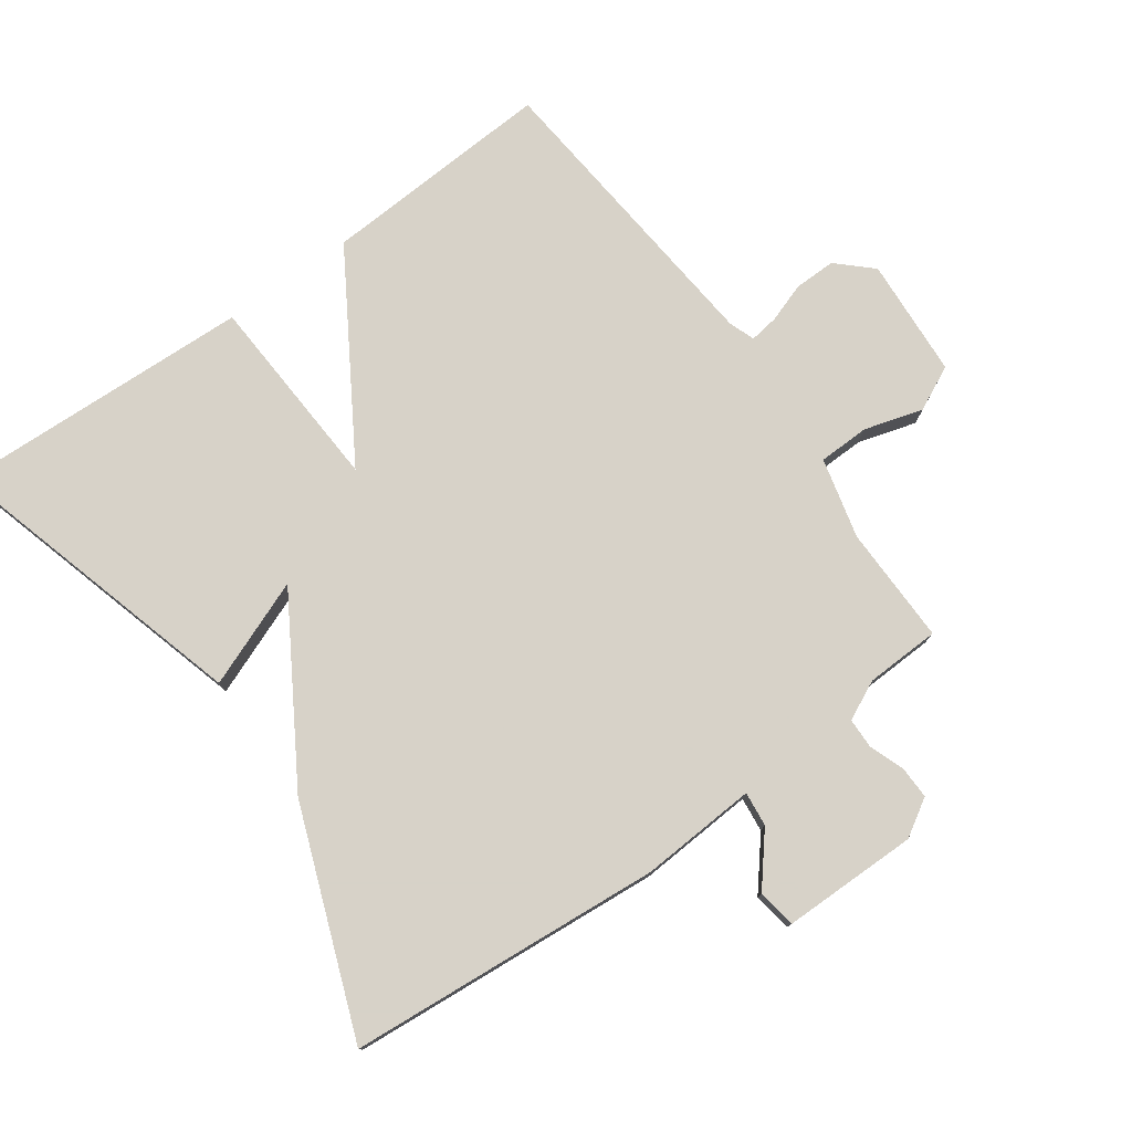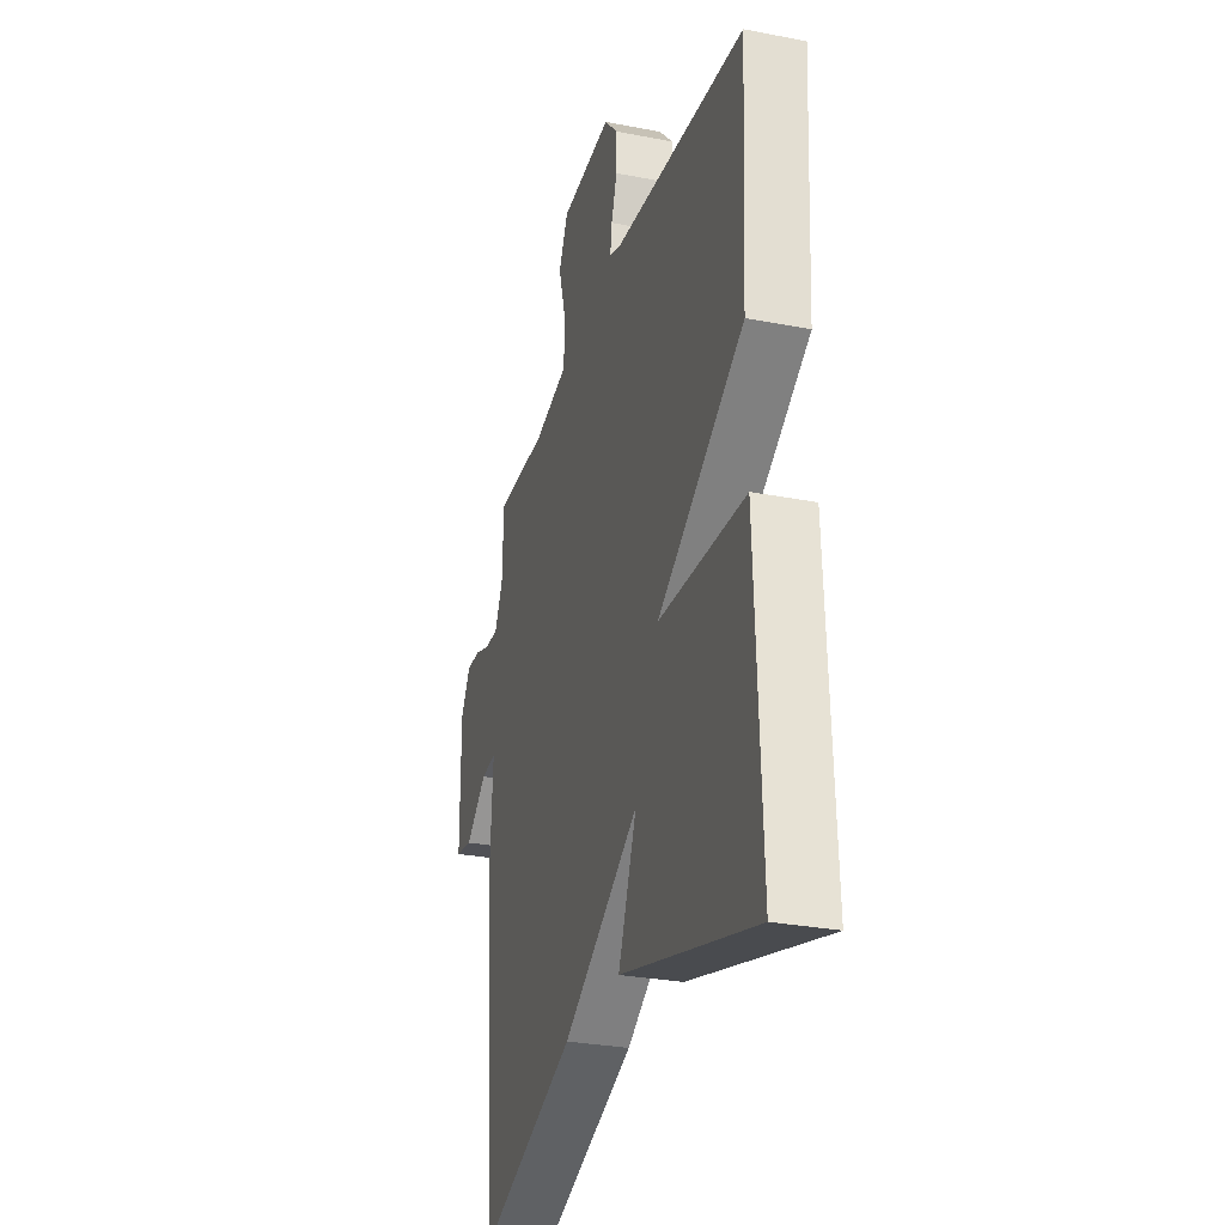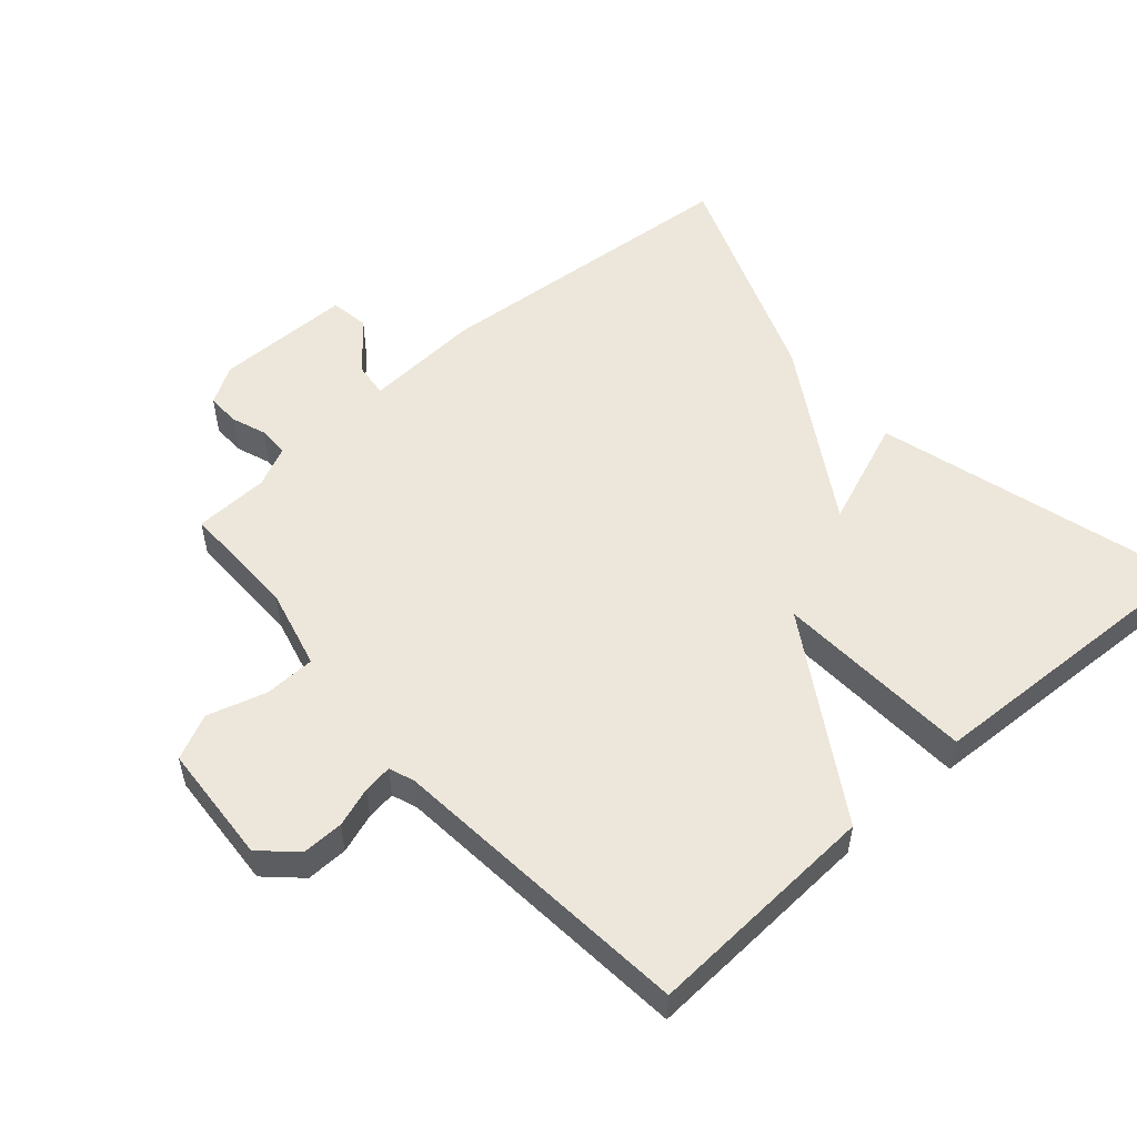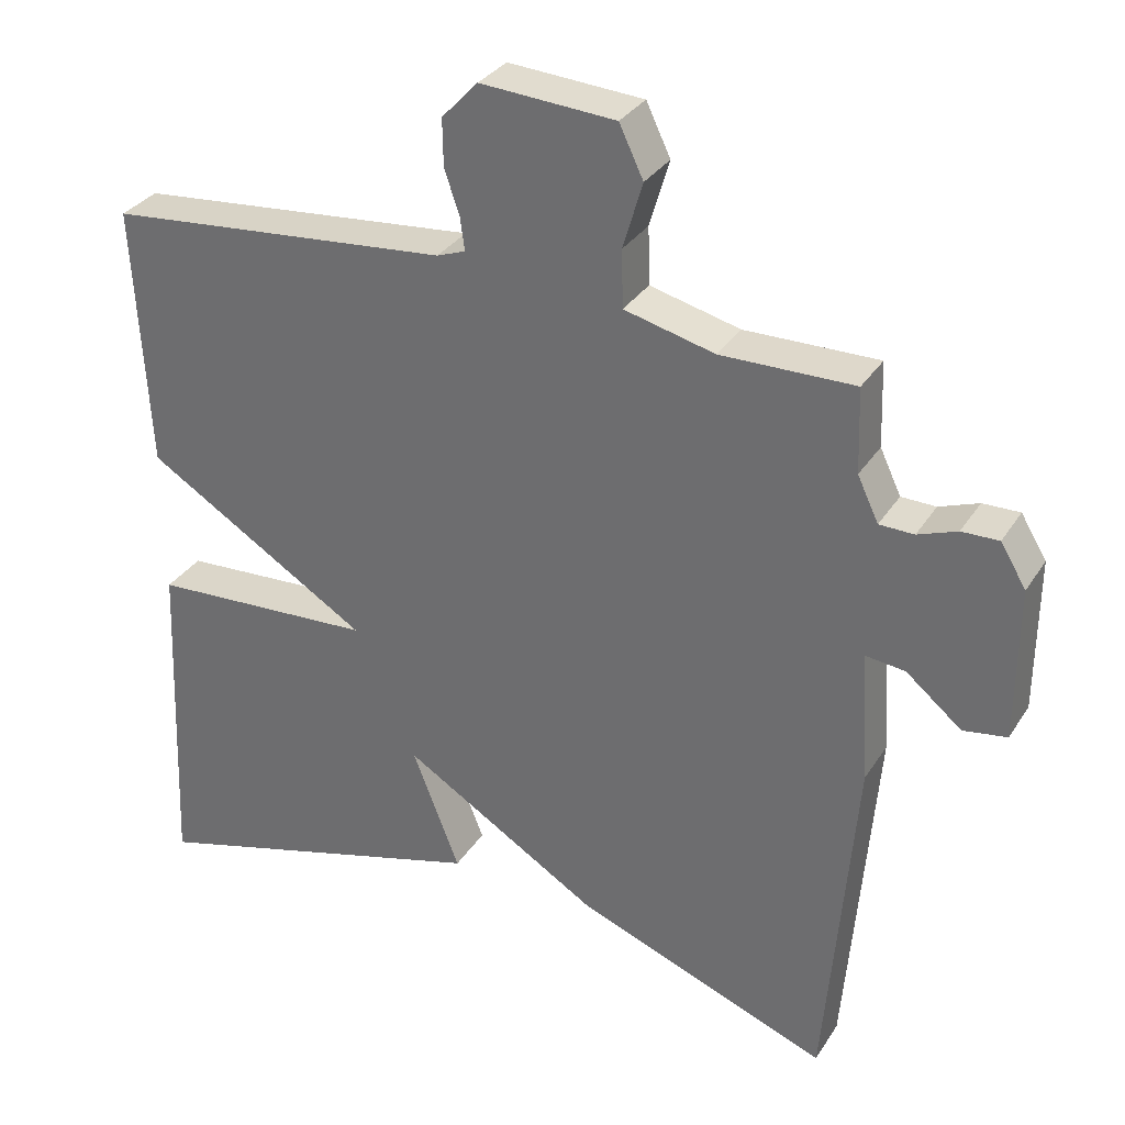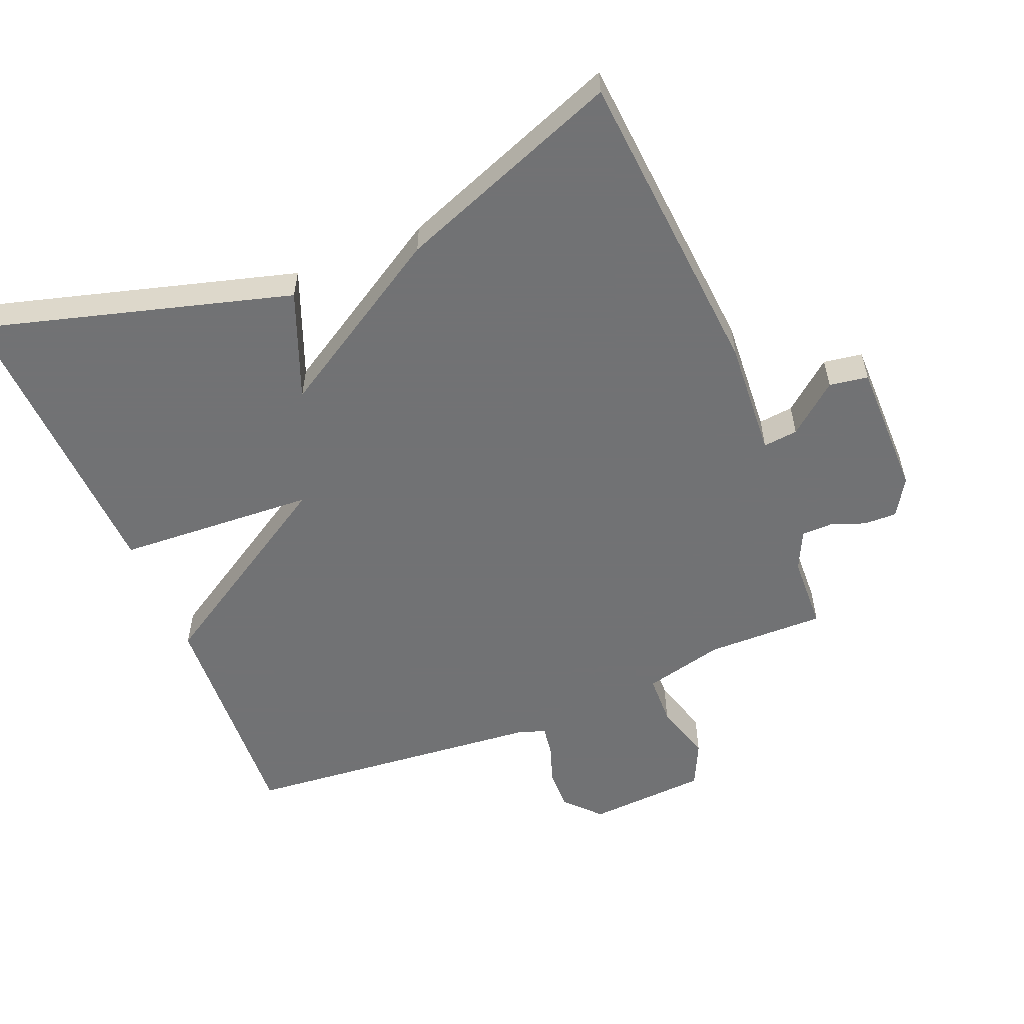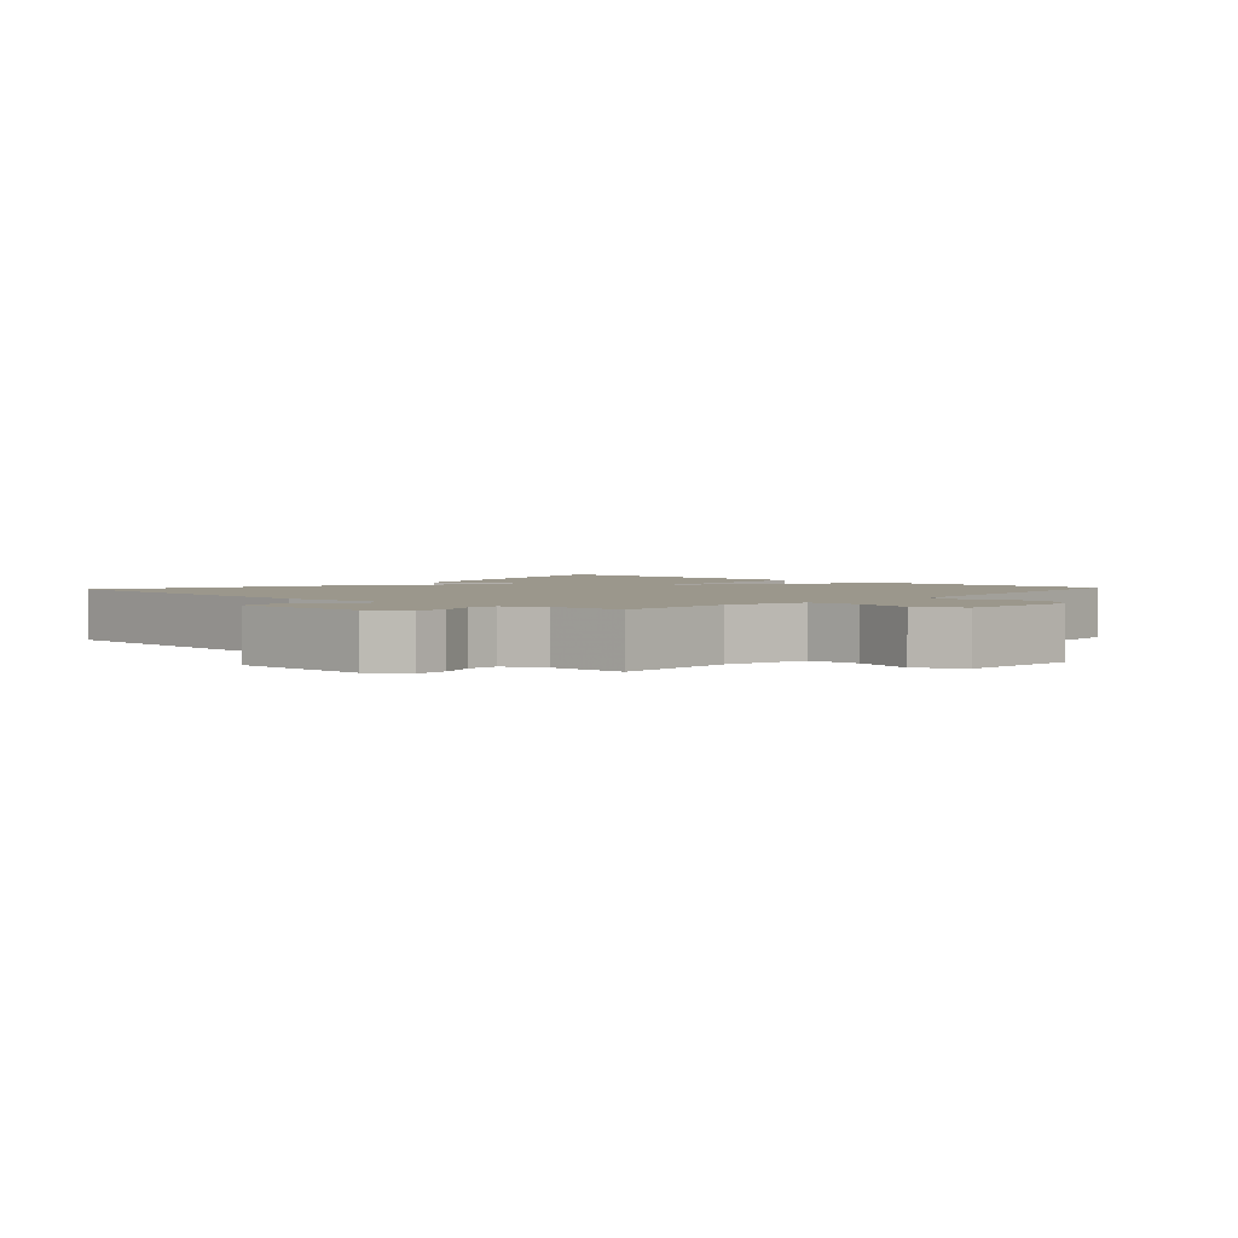
<metadata>
{"format":"obj","ext":"obj","renderer":"f3d","projection":"perspective","resolution":1024,"background":"white","views":[{"elev":77.4,"azim":-125.7,"up":"+Y"},{"elev":-28.9,"azim":73.8,"up":"+Z"},{"elev":53.5,"azim":48.7,"up":"+Y"},{"elev":32.0,"azim":-152.6,"up":"+Z"},{"elev":-55.6,"azim":-157.8,"up":"+Y"},{"elev":2.6,"azim":-47.9,"up":"+Y"}]}
</metadata>
<code>
v 0.5 0.07 -0.5
v 0.037 0.07 -0.371
v 0.1 0.07 -0.21
v -0.163 0.07 -0.371
v -0.5 0.07 -0.5
v -0.539 0.07 -0.029
v -0.528 0.07 0.146
v -0.58 0.07 0.14
v -0.654 0.07 0.079
v -0.712 0.07 0.088
v -0.713 0.07 0.292
v -0.679 0.07 0.348
v -0.63 0.07 0.347
v -0.578 0.07 0.328
v -0.532 0.07 0.329
v -0.504 0.07 0.388
v -0.5 0.07 0.5
v -0.323 0.07 0.498
v -0.203 0.07 0.528
v -0.201 0.07 0.604
v -0.227 0.07 0.692
v -0.195 0.07 0.759
v -0.016 0.07 0.771
v 0.032 0.07 0.72
v 0.031 0.07 0.658
v 0.011 0.07 0.599
v 0.005 0.07 0.556
v 0.043 0.07 0.542
v 0.5 0.07 0.5
v 0.481 0.07 0.15
v 0.183 0.07 -0.034
v 0.481 0.07 -0.05
v 0.5 0 -0.5
v 0.037 0 -0.371
v 0.1 0 -0.21
v -0.163 0 -0.371
v -0.5 0 -0.5
v -0.539 0 -0.029
v -0.528 0 0.146
v -0.58 0 0.14
v -0.654 0 0.079
v -0.712 0 0.088
v -0.713 0 0.292
v -0.679 0 0.348
v -0.63 0 0.347
v -0.578 0 0.328
v -0.532 0 0.329
v -0.504 0 0.388
v -0.5 0 0.5
v -0.323 0 0.498
v -0.203 0 0.528
v -0.201 0 0.604
v -0.227 0 0.692
v -0.195 0 0.759
v -0.016 0 0.771
v 0.032 0 0.72
v 0.031 0 0.658
v 0.011 0 0.599
v 0.005 0 0.556
v 0.043 0 0.542
v 0.5 0 0.5
v 0.481 0 0.15
v 0.183 0 -0.034
v 0.481 0 -0.05
f 1 2 3
f 32 1 3
f 31 32 3
f 28 29 30 31
f 5 6 7
f 4 5 7
f 3 4 7
f 31 3 7
f 28 31 7
f 27 28 7
f 26 27 7 8
f 24 25 26
f 23 24 26
f 22 23 26
f 21 22 26
f 20 21 26
f 19 20 26
f 19 26 8
f 8 9 10
f 19 8 10
f 18 19 10
f 16 17 18
f 15 16 18
f 15 18 10
f 14 15 10 11
f 11 12 13 14
f 35 34 33
f 35 33 64
f 35 64 63
f 63 62 61 60
f 39 38 37
f 39 37 36
f 39 36 35
f 39 35 63
f 39 63 60
f 39 60 59
f 40 39 59 58
f 58 57 56
f 58 56 55
f 58 55 54
f 58 54 53
f 58 53 52
f 58 52 51
f 40 58 51
f 42 41 40
f 42 40 51
f 42 51 50
f 50 49 48
f 50 48 47
f 42 50 47
f 43 42 47 46
f 46 45 44 43
f 1 33 34 2
f 2 34 35 3
f 3 35 36 4
f 4 36 37 5
f 5 37 38 6
f 6 38 39 7
f 7 39 40 8
f 8 40 41 9
f 9 41 42 10
f 10 42 43 11
f 11 43 44 12
f 12 44 45 13
f 13 45 46 14
f 14 46 47 15
f 15 47 48 16
f 16 48 49 17
f 17 49 50 18
f 18 50 51 19
f 19 51 52 20
f 20 52 53 21
f 21 53 54 22
f 22 54 55 23
f 23 55 56 24
f 24 56 57 25
f 25 57 58 26
f 26 58 59 27
f 27 59 60 28
f 28 60 61 29
f 29 61 62 30
f 30 62 63 31
f 31 63 64 32
f 32 64 33 1

</code>
